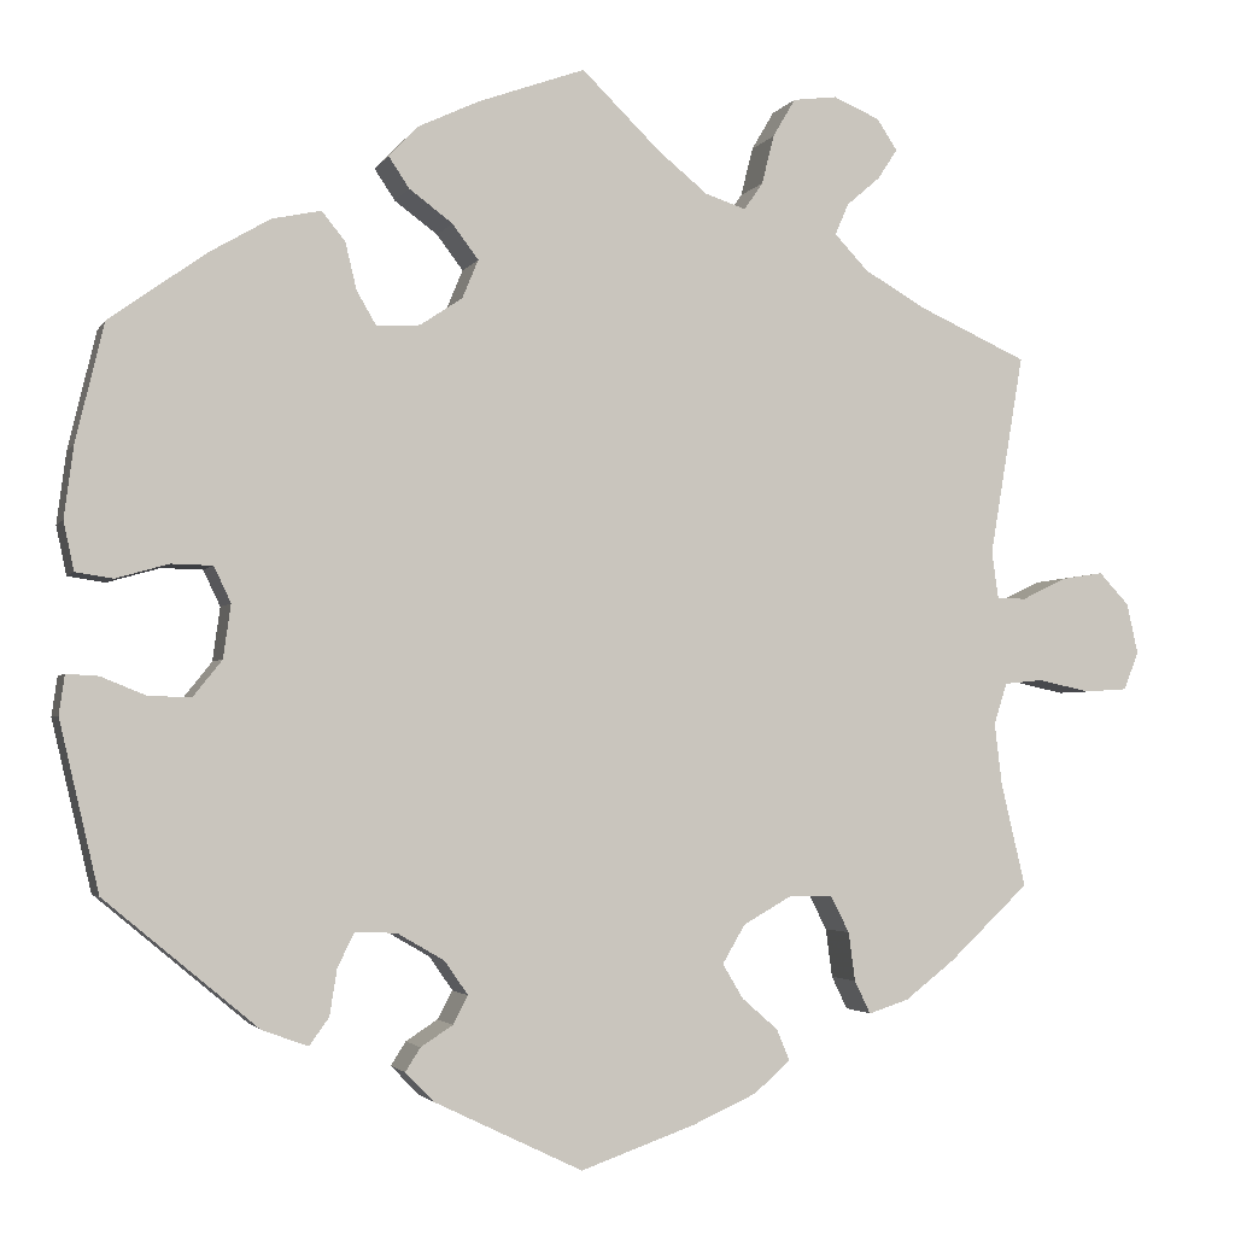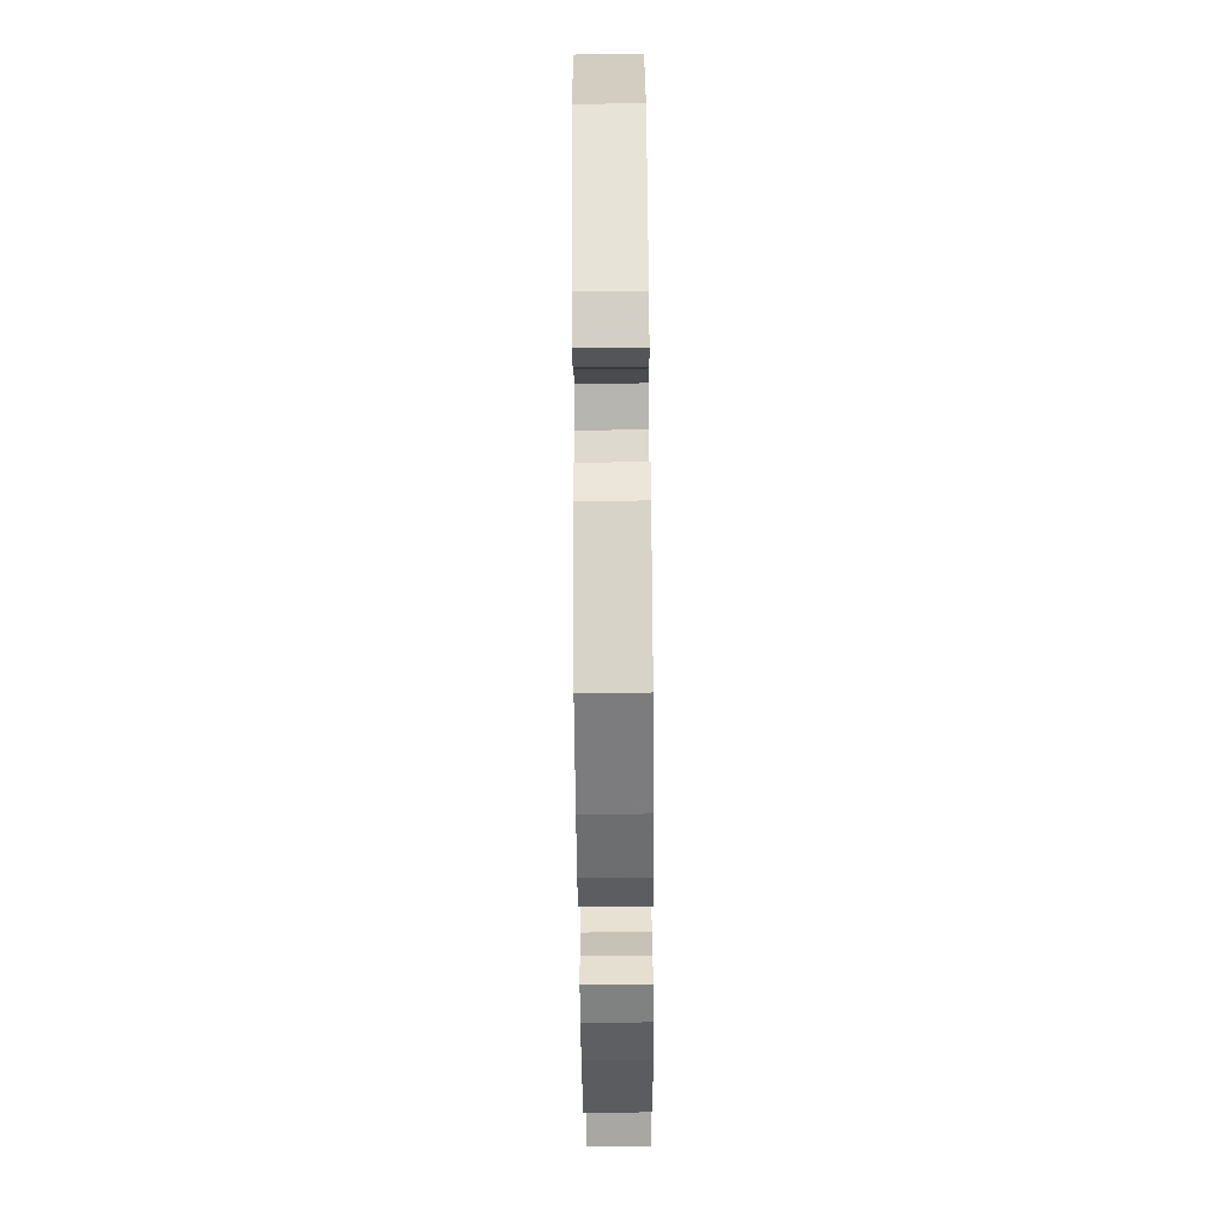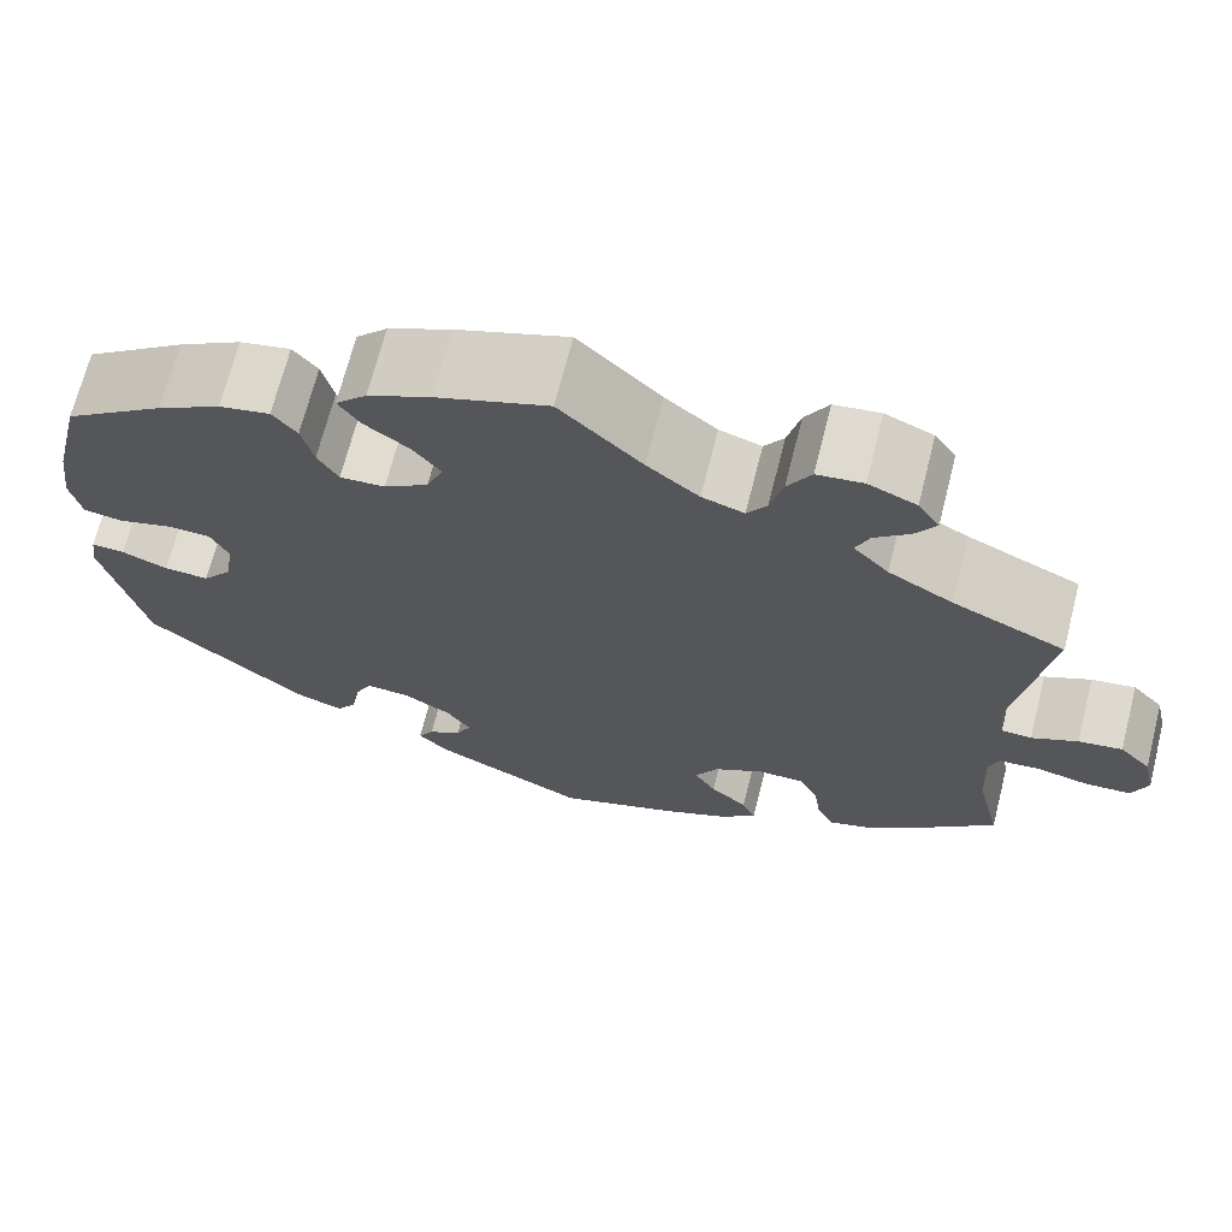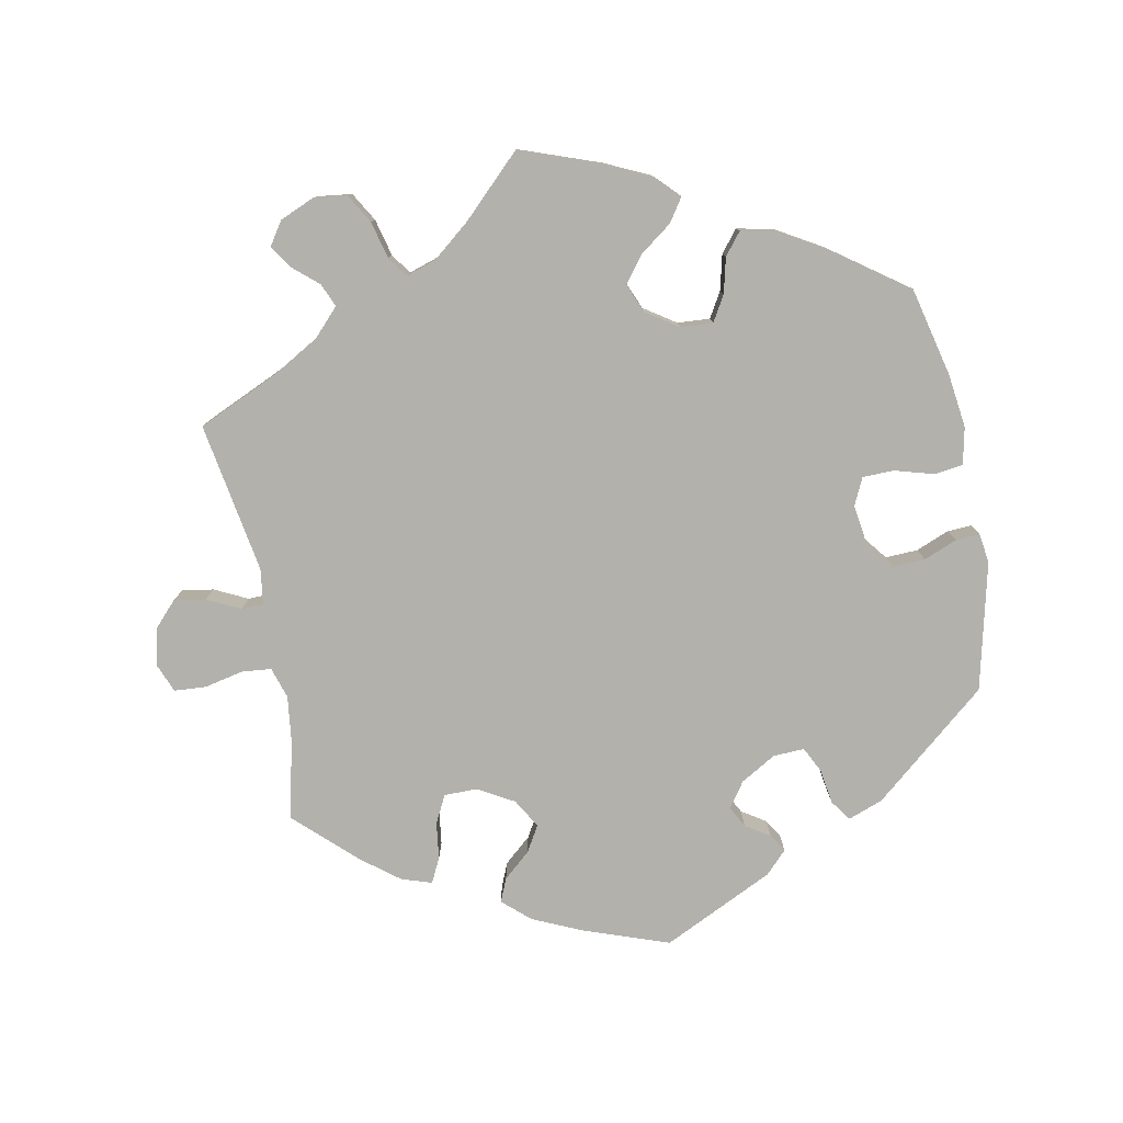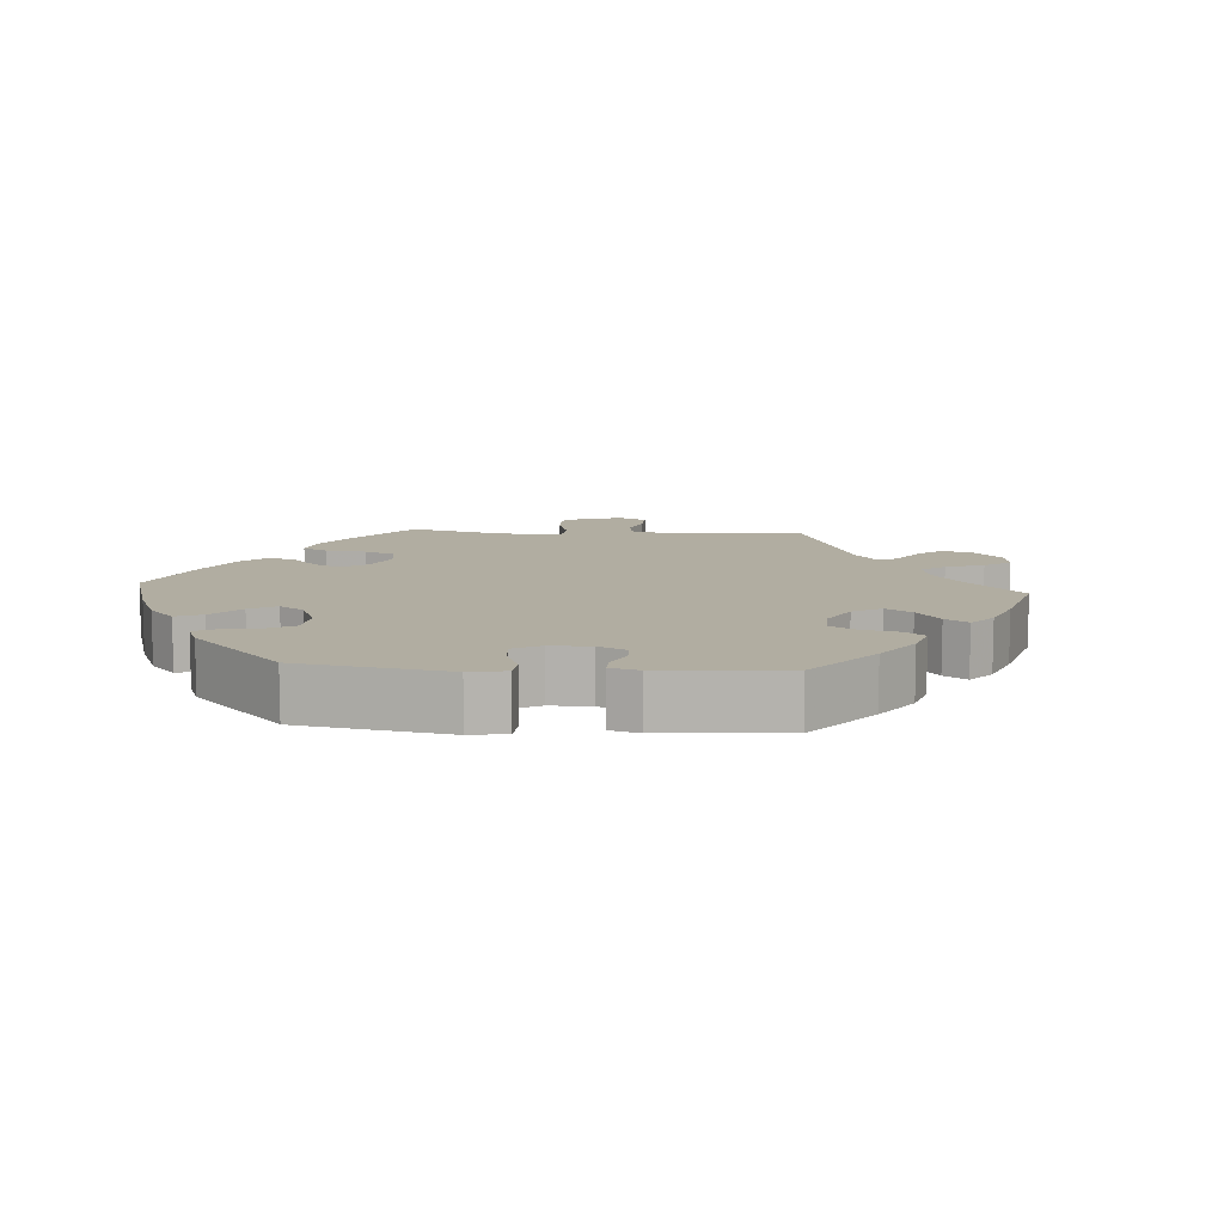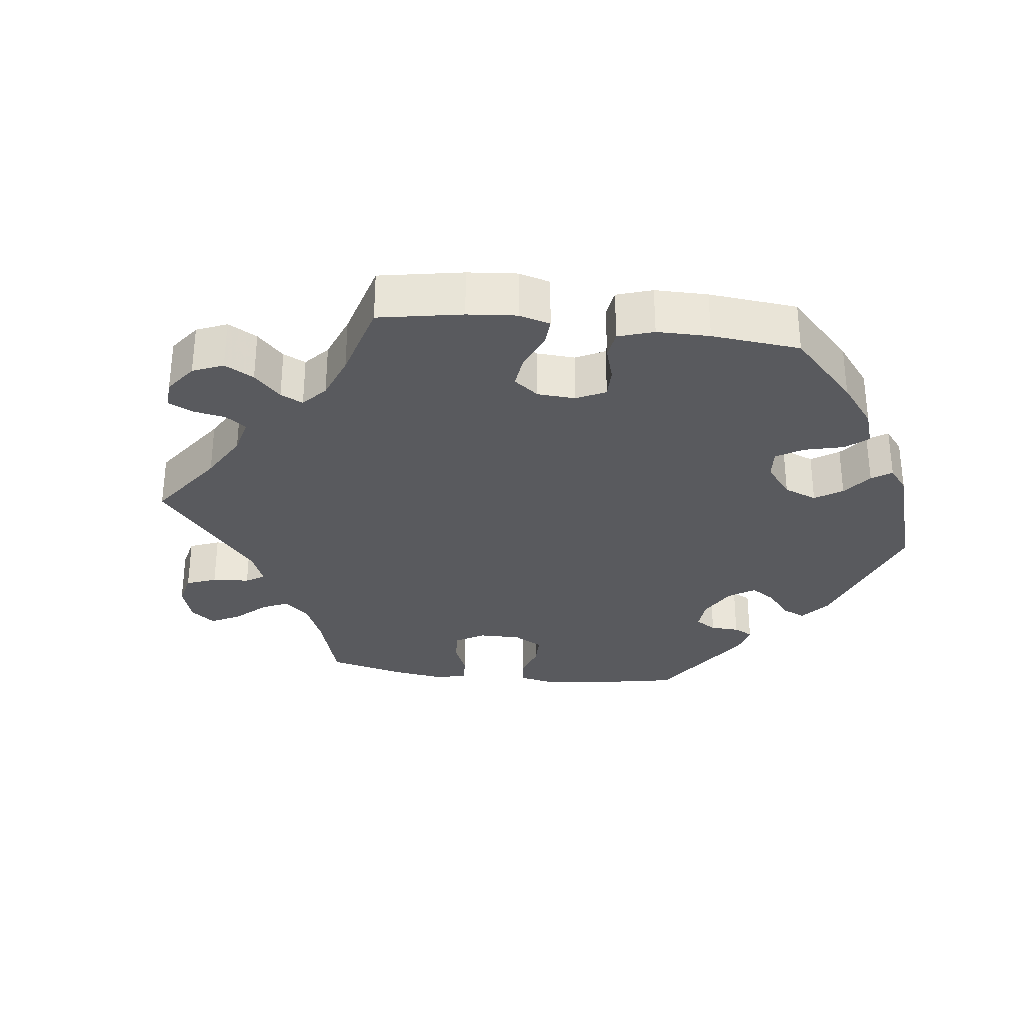
<metadata>
{"format":"obj","ext":"obj","renderer":"f3d","projection":"perspective","resolution":1024,"background":"white","views":[{"elev":-2.8,"azim":163.5,"up":"+Z"},{"elev":-78.3,"azim":90.5,"up":"+Z"},{"elev":69.1,"azim":-165.8,"up":"+Z"},{"elev":-79.0,"azim":10.9,"up":"+Y"},{"elev":10.4,"azim":154.0,"up":"+Y"},{"elev":-31.4,"azim":23.1,"up":"+Y"}]}
</metadata>
<code>
v 0.53 0.07 0.164
v 0.54 0.07 0.088
v 0.529 0.07 0.036
v 0.489 0.07 0.03
v 0.433 0.07 0.046
v 0.389 0.07 0.045
v 0.371 0.07 0.007
v 0.379 0.07 -0.05
v 0.41 0.07 -0.089
v 0.456 0.07 -0.087
v 0.503 0.07 -0.068
v 0.537 0.07 -0.066
v 0.543 0.07 -0.108
v 0.501 0.07 -0.288
v 0.338 0.07 -0.424
v 0.289 0.07 -0.442
v 0.268 0.07 -0.413
v 0.26 0.07 -0.363
v 0.242 0.07 -0.327
v 0.198 0.07 -0.329
v 0.148 0.07 -0.358
v 0.123 0.07 -0.394
v 0.139 0.07 -0.424
v 0.173 0.07 -0.446
v 0.189 0.07 -0.471
v 0.159 0.07 -0.502
v 0.001 0.07 -0.578
v -0.121 0.07 -0.535
v -0.19 0.07 -0.504
v -0.228 0.07 -0.47
v -0.214 0.07 -0.437
v -0.176 0.07 -0.404
v -0.154 0.07 -0.367
v -0.178 0.07 -0.326
v -0.229 0.07 -0.297
v -0.276 0.07 -0.297
v -0.296 0.07 -0.336
v -0.303 0.07 -0.388
v -0.32 0.07 -0.423
v -0.363 0.07 -0.409
v -0.416 0.07 -0.368
v -0.501 0.07 -0.288
v -0.475 0.07 -0.178
v -0.467 0.07 -0.112
v -0.481 0.07 -0.068
v -0.522 0.07 -0.064
v -0.578 0.07 -0.076
v -0.623 0.07 -0.073
v -0.639 0.07 -0.033
v -0.627 0.07 0.021
v -0.595 0.07 0.055
v -0.55 0.07 0.048
v -0.503 0.07 0.025
v -0.472 0.07 0.026
v -0.465 0.07 0.076
v -0.501 0.07 0.289
v -0.386 0.07 0.341
v -0.32 0.07 0.379
v -0.284 0.07 0.417
v -0.298 0.07 0.45
v -0.334 0.07 0.481
v -0.355 0.07 0.513
v -0.333 0.07 0.546
v -0.284 0.07 0.567
v -0.237 0.07 0.561
v -0.213 0.07 0.52
v -0.2 0.07 0.468
v -0.18 0.07 0.439
v -0.137 0.07 0.453
v -0.084 0.07 0.496
v 0 0.07 0.578
v 0.114 0.07 0.537
v 0.178 0.07 0.507
v 0.21 0.07 0.474
v 0.188 0.07 0.441
v 0.142 0.07 0.407
v 0.114 0.07 0.37
v 0.131 0.07 0.329
v 0.176 0.07 0.299
v 0.222 0.07 0.296
v 0.243 0.07 0.332
v 0.255 0.07 0.382
v 0.28 0.07 0.413
v 0.332 0.07 0.402
v 0.397 0.07 0.364
v 0.5 0.07 0.29
v 0.53 0 0.164
v 0.54 0 0.088
v 0.529 0 0.036
v 0.489 0 0.03
v 0.433 0 0.046
v 0.389 0 0.045
v 0.371 0 0.007
v 0.379 0 -0.05
v 0.41 0 -0.089
v 0.456 0 -0.087
v 0.503 0 -0.068
v 0.537 0 -0.066
v 0.543 0 -0.108
v 0.501 0 -0.288
v 0.338 0 -0.424
v 0.289 0 -0.442
v 0.268 0 -0.413
v 0.26 0 -0.363
v 0.242 0 -0.327
v 0.198 0 -0.329
v 0.148 0 -0.358
v 0.123 0 -0.394
v 0.139 0 -0.424
v 0.173 0 -0.446
v 0.189 0 -0.471
v 0.159 0 -0.502
v 0.001 0 -0.578
v -0.121 0 -0.535
v -0.19 0 -0.504
v -0.228 0 -0.47
v -0.214 0 -0.437
v -0.176 0 -0.404
v -0.154 0 -0.367
v -0.178 0 -0.326
v -0.229 0 -0.297
v -0.276 0 -0.297
v -0.296 0 -0.336
v -0.303 0 -0.388
v -0.32 0 -0.423
v -0.363 0 -0.409
v -0.416 0 -0.368
v -0.501 0 -0.288
v -0.475 0 -0.178
v -0.467 0 -0.112
v -0.481 0 -0.068
v -0.522 0 -0.064
v -0.578 0 -0.076
v -0.623 0 -0.073
v -0.639 0 -0.033
v -0.627 0 0.021
v -0.595 0 0.055
v -0.55 0 0.048
v -0.503 0 0.025
v -0.472 0 0.026
v -0.465 0 0.076
v -0.501 0 0.289
v -0.386 0 0.341
v -0.32 0 0.379
v -0.284 0 0.417
v -0.298 0 0.45
v -0.334 0 0.481
v -0.355 0 0.513
v -0.333 0 0.546
v -0.284 0 0.567
v -0.237 0 0.561
v -0.213 0 0.52
v -0.2 0 0.468
v -0.18 0 0.439
v -0.137 0 0.453
v -0.084 0 0.496
v 0 0 0.578
v 0.114 0 0.537
v 0.178 0 0.507
v 0.21 0 0.474
v 0.188 0 0.441
v 0.142 0 0.407
v 0.114 0 0.37
v 0.131 0 0.329
v 0.176 0 0.299
v 0.222 0 0.296
v 0.243 0 0.332
v 0.255 0 0.382
v 0.28 0 0.413
v 0.332 0 0.402
v 0.397 0 0.364
v 0.5 0 0.29
f 81 82 83 84
f 80 81 84 85
f 73 74 75 76
f 73 76 77
f 70 71 72 73
f 69 70 73 77
f 68 69 77 78
f 64 65 66 67
f 64 67 68
f 63 64 68
f 60 61 62 63
f 59 60 63 68
f 58 59 68 78
f 55 56 57
f 54 55 57 58
f 50 51 52 53
f 48 49 50 53
f 46 47 48 53
f 45 46 53 54
f 44 45 54 58
f 40 41 42 43
f 37 38 39 40
f 36 37 40 43
f 35 36 43 44
f 29 30 31 32
f 29 32 33
f 28 29 33
f 27 28 33
f 26 27 33 34
f 23 24 25 26
f 22 23 26 34
f 15 16 17 18
f 15 18 19
f 14 15 19
f 13 14 19 20
f 10 11 12 13
f 9 10 13 20
f 2 3 4 5
f 2 5 6
f 1 2 6
f 80 85 86 1
f 44 58 78 79
f 21 22 34 35
f 8 9 20 21
f 7 8 21 35
f 6 7 35 44
f 44 79 80
f 1 6 44 80
f 170 169 168 167
f 171 170 167 166
f 162 161 160 159
f 163 162 159
f 159 158 157 156
f 163 159 156 155
f 164 163 155 154
f 153 152 151 150
f 154 153 150
f 154 150 149
f 149 148 147 146
f 154 149 146 145
f 164 154 145 144
f 143 142 141
f 144 143 141 140
f 139 138 137 136
f 139 136 135 134
f 139 134 133 132
f 140 139 132 131
f 144 140 131 130
f 129 128 127 126
f 126 125 124 123
f 129 126 123 122
f 130 129 122 121
f 118 117 116 115
f 119 118 115
f 119 115 114
f 119 114 113
f 120 119 113 112
f 112 111 110 109
f 120 112 109 108
f 104 103 102 101
f 105 104 101
f 105 101 100
f 106 105 100 99
f 99 98 97 96
f 106 99 96 95
f 91 90 89 88
f 92 91 88
f 92 88 87
f 87 172 171 166
f 165 164 144 130
f 121 120 108 107
f 107 106 95 94
f 121 107 94 93
f 130 121 93 92
f 166 165 130
f 166 130 92 87
f 1 87 88 2
f 2 88 89 3
f 3 89 90 4
f 4 90 91 5
f 5 91 92 6
f 6 92 93 7
f 7 93 94 8
f 8 94 95 9
f 9 95 96 10
f 10 96 97 11
f 11 97 98 12
f 12 98 99 13
f 13 99 100 14
f 14 100 101 15
f 15 101 102 16
f 16 102 103 17
f 17 103 104 18
f 18 104 105 19
f 19 105 106 20
f 20 106 107 21
f 21 107 108 22
f 22 108 109 23
f 23 109 110 24
f 24 110 111 25
f 25 111 112 26
f 26 112 113 27
f 27 113 114 28
f 28 114 115 29
f 29 115 116 30
f 30 116 117 31
f 31 117 118 32
f 32 118 119 33
f 33 119 120 34
f 34 120 121 35
f 35 121 122 36
f 36 122 123 37
f 37 123 124 38
f 38 124 125 39
f 39 125 126 40
f 40 126 127 41
f 41 127 128 42
f 42 128 129 43
f 43 129 130 44
f 44 130 131 45
f 45 131 132 46
f 46 132 133 47
f 47 133 134 48
f 48 134 135 49
f 49 135 136 50
f 50 136 137 51
f 51 137 138 52
f 52 138 139 53
f 53 139 140 54
f 54 140 141 55
f 55 141 142 56
f 56 142 143 57
f 57 143 144 58
f 58 144 145 59
f 59 145 146 60
f 60 146 147 61
f 61 147 148 62
f 62 148 149 63
f 63 149 150 64
f 64 150 151 65
f 65 151 152 66
f 66 152 153 67
f 67 153 154 68
f 68 154 155 69
f 69 155 156 70
f 70 156 157 71
f 71 157 158 72
f 72 158 159 73
f 73 159 160 74
f 74 160 161 75
f 75 161 162 76
f 76 162 163 77
f 77 163 164 78
f 78 164 165 79
f 79 165 166 80
f 80 166 167 81
f 81 167 168 82
f 82 168 169 83
f 83 169 170 84
f 84 170 171 85
f 85 171 172 86
f 86 172 87 1

</code>
